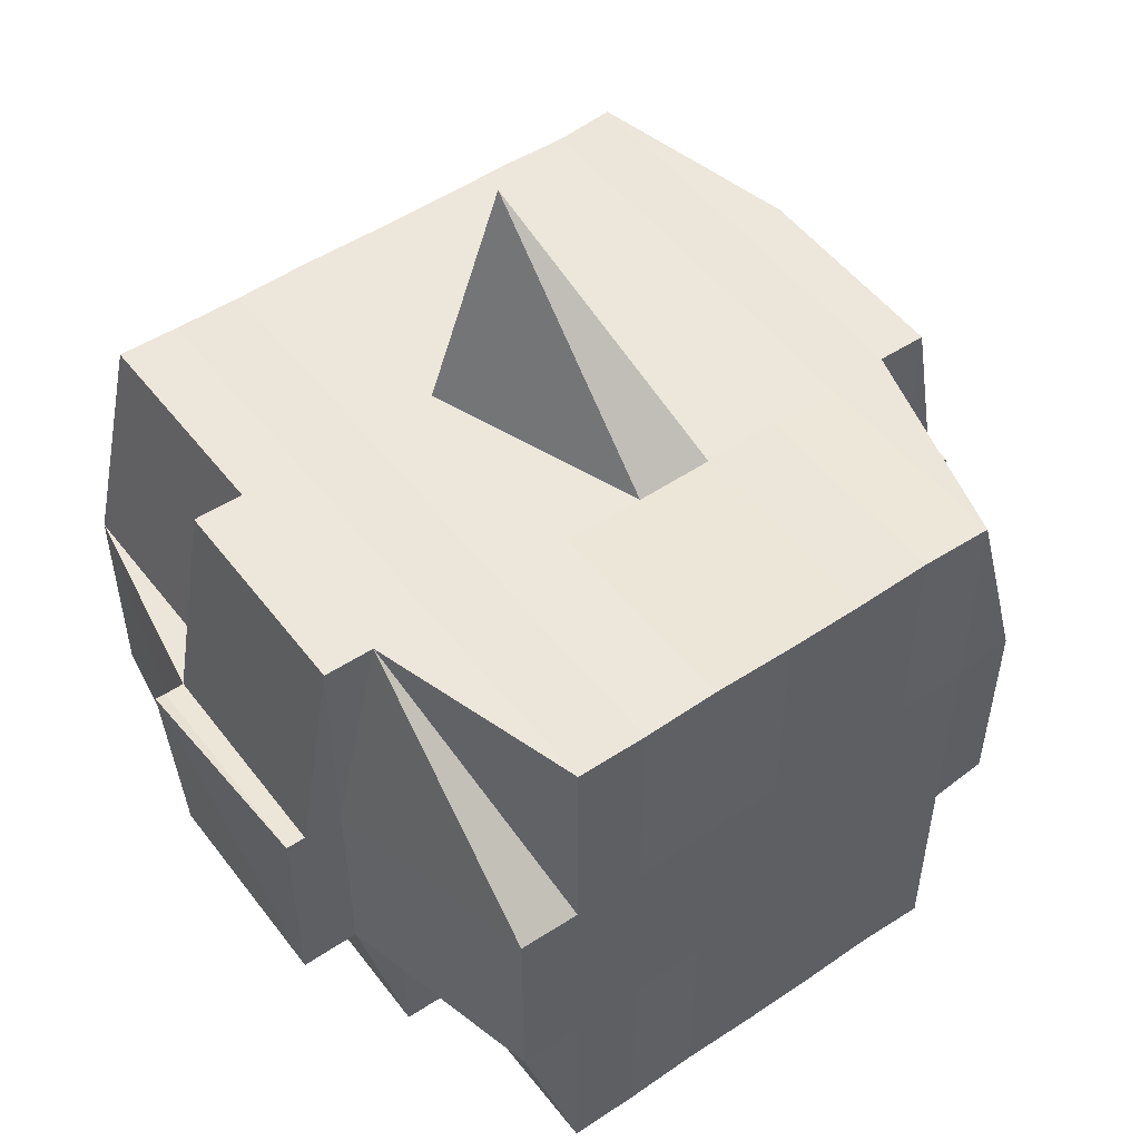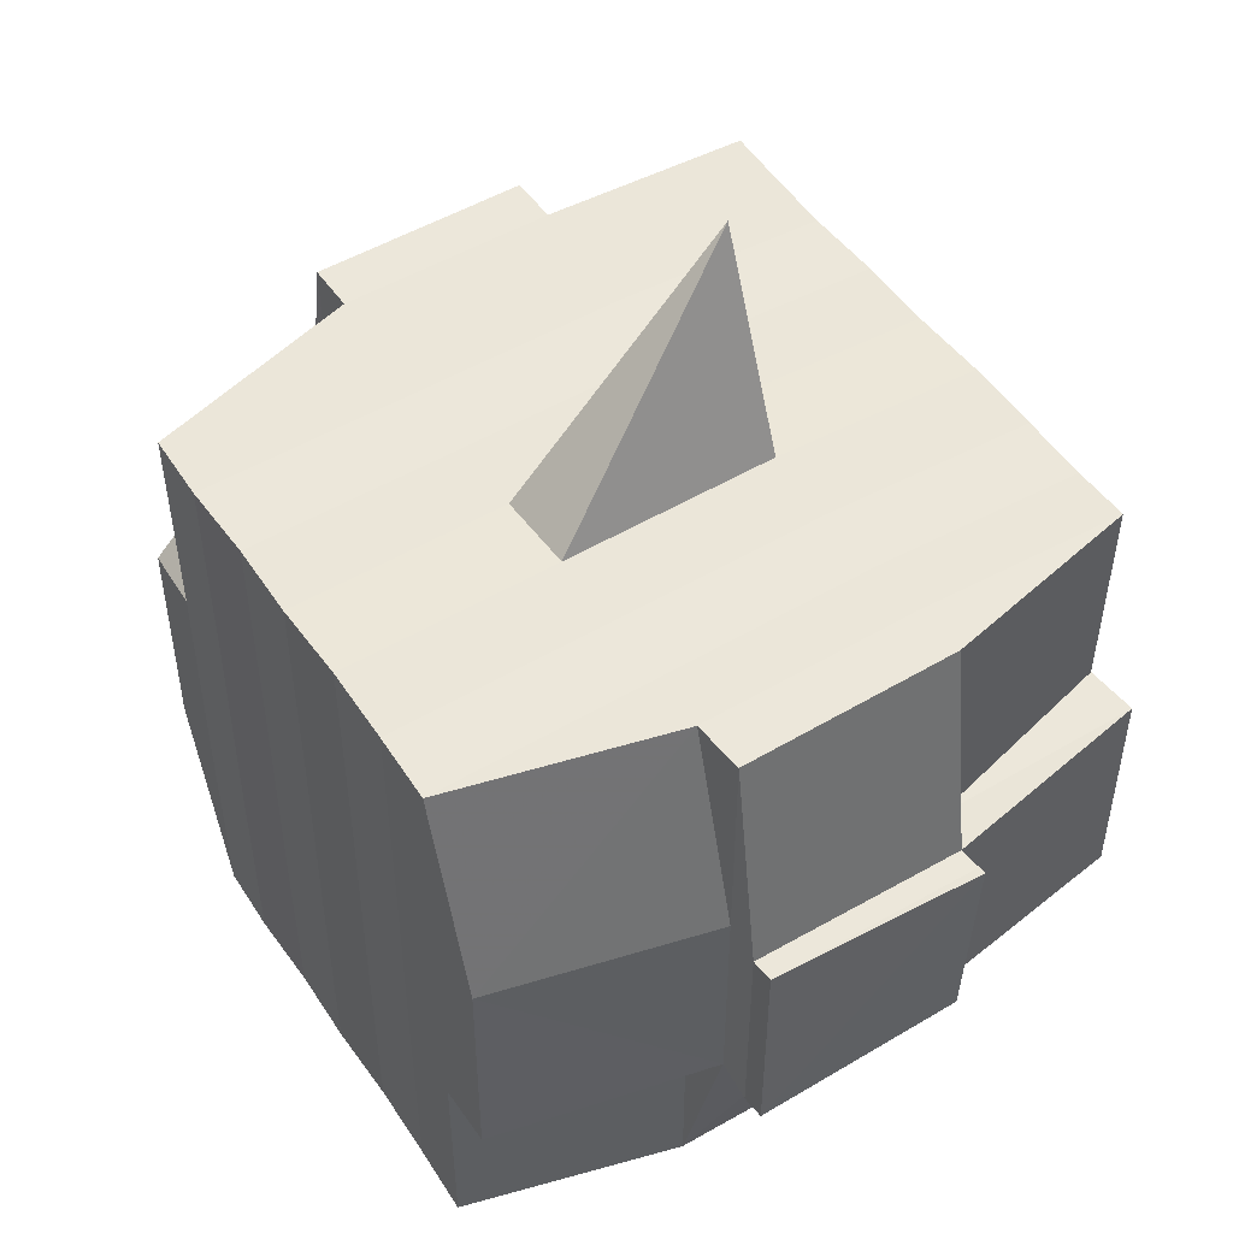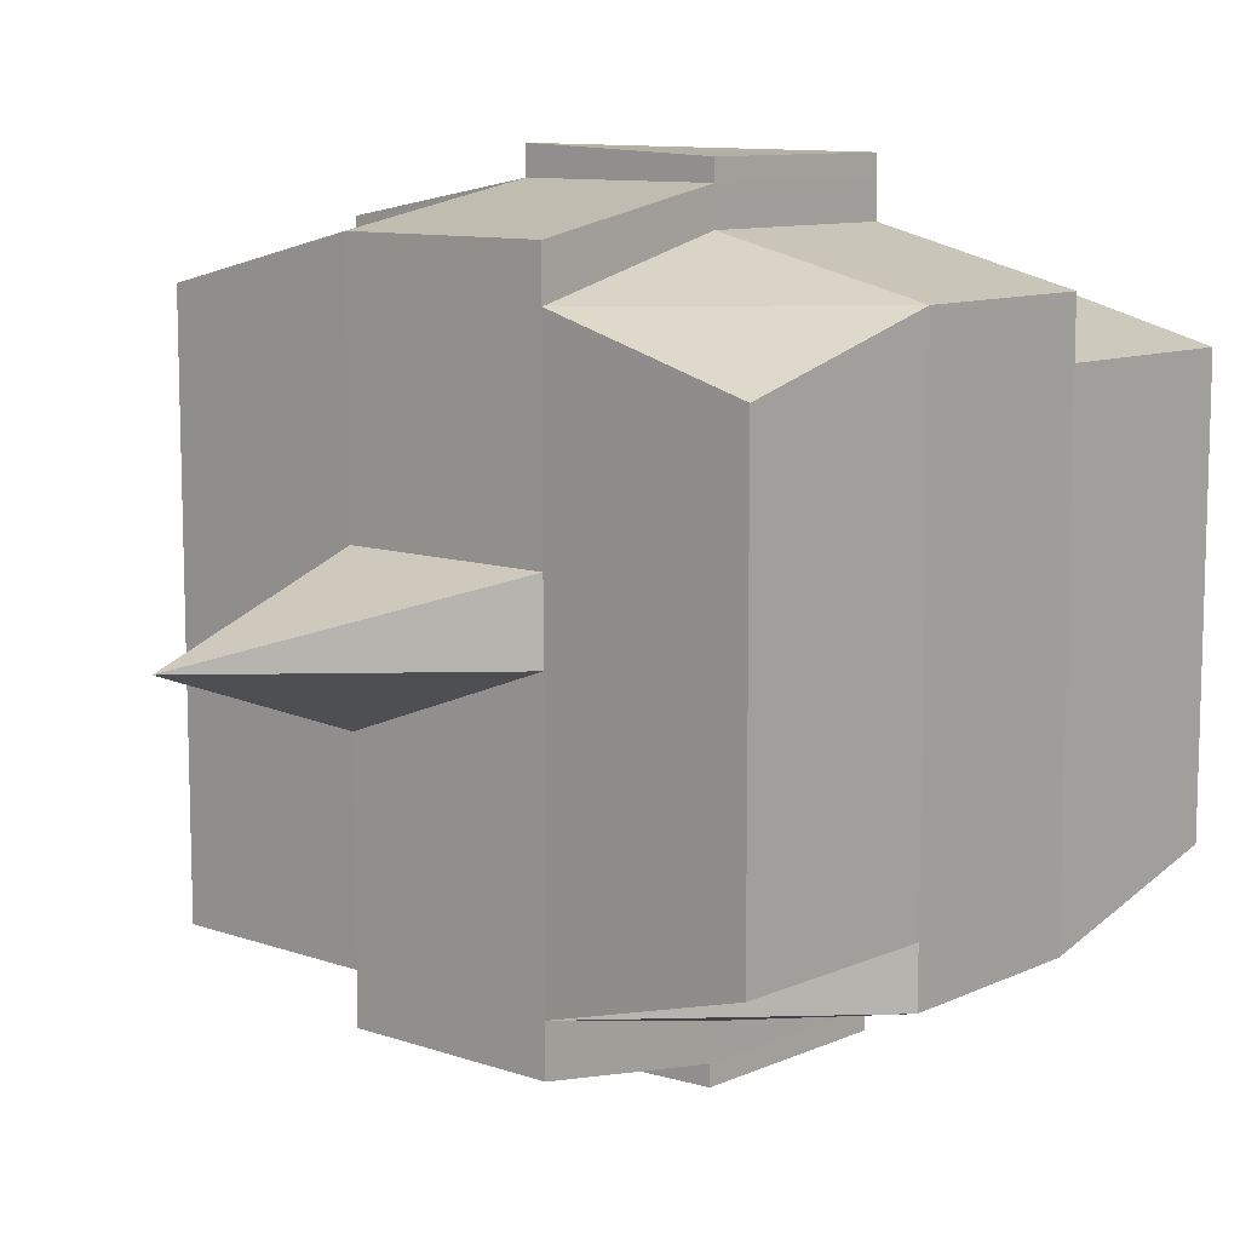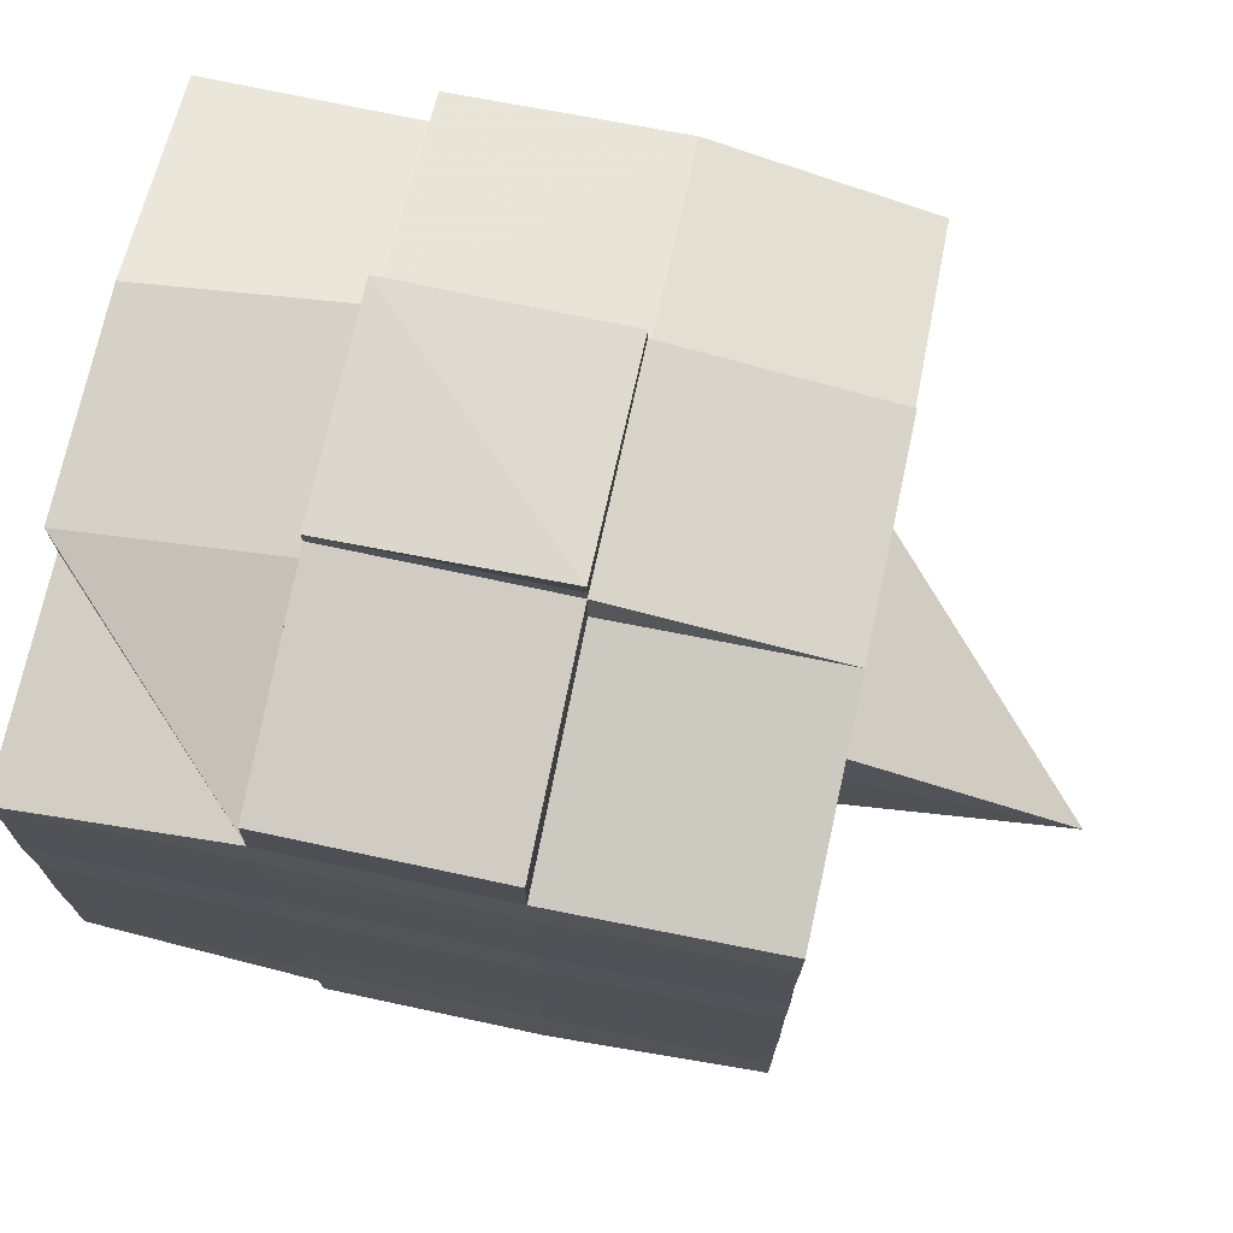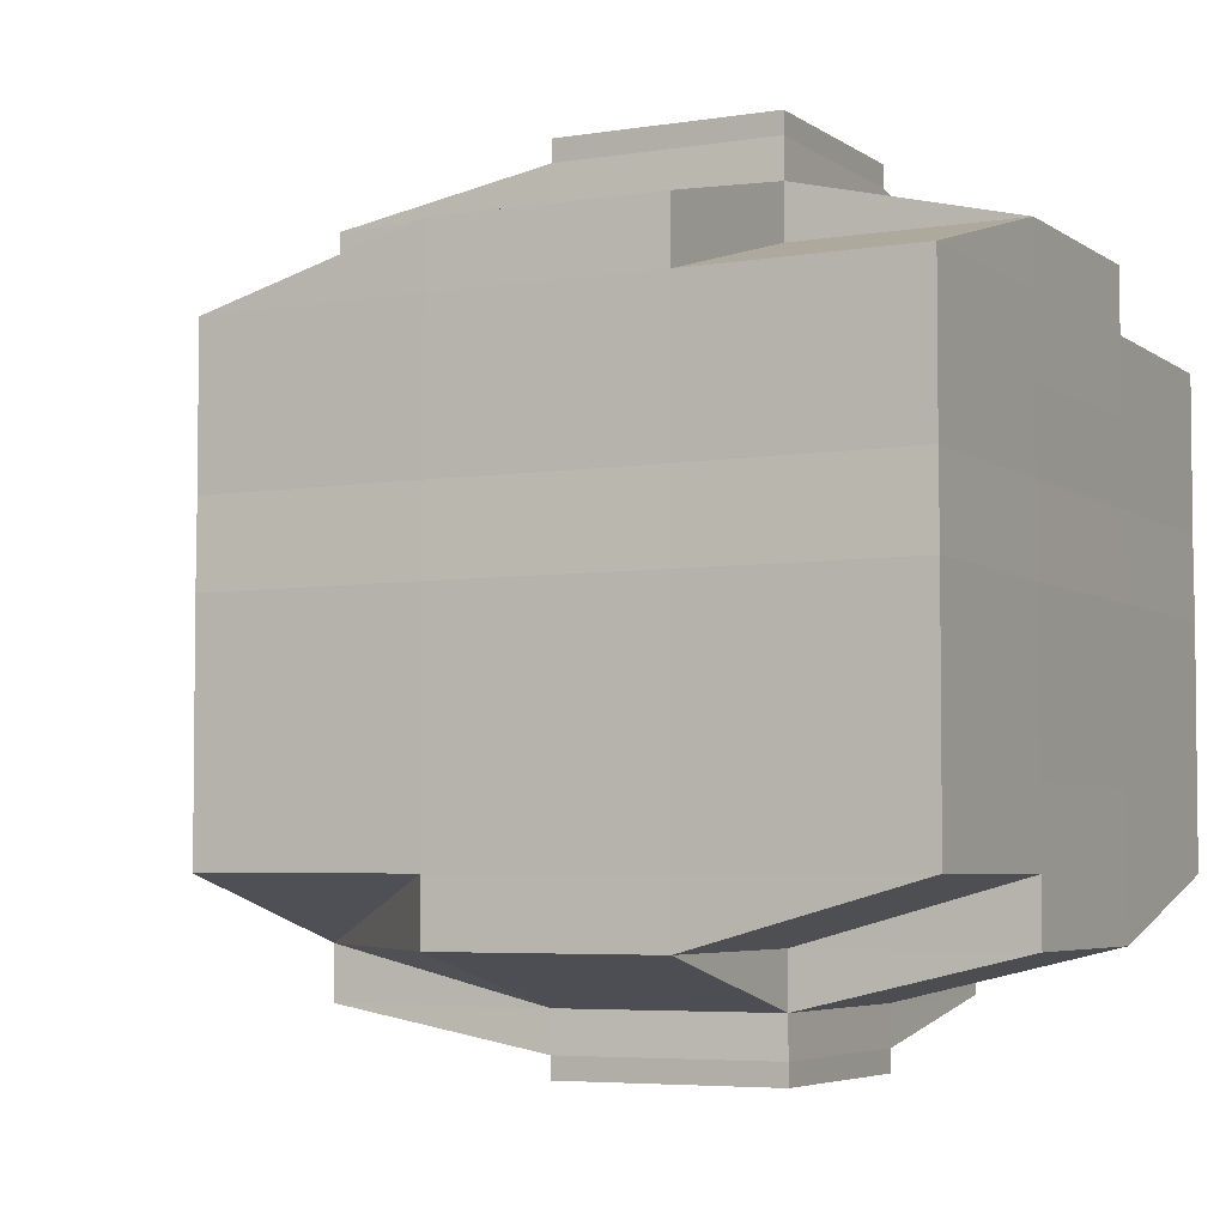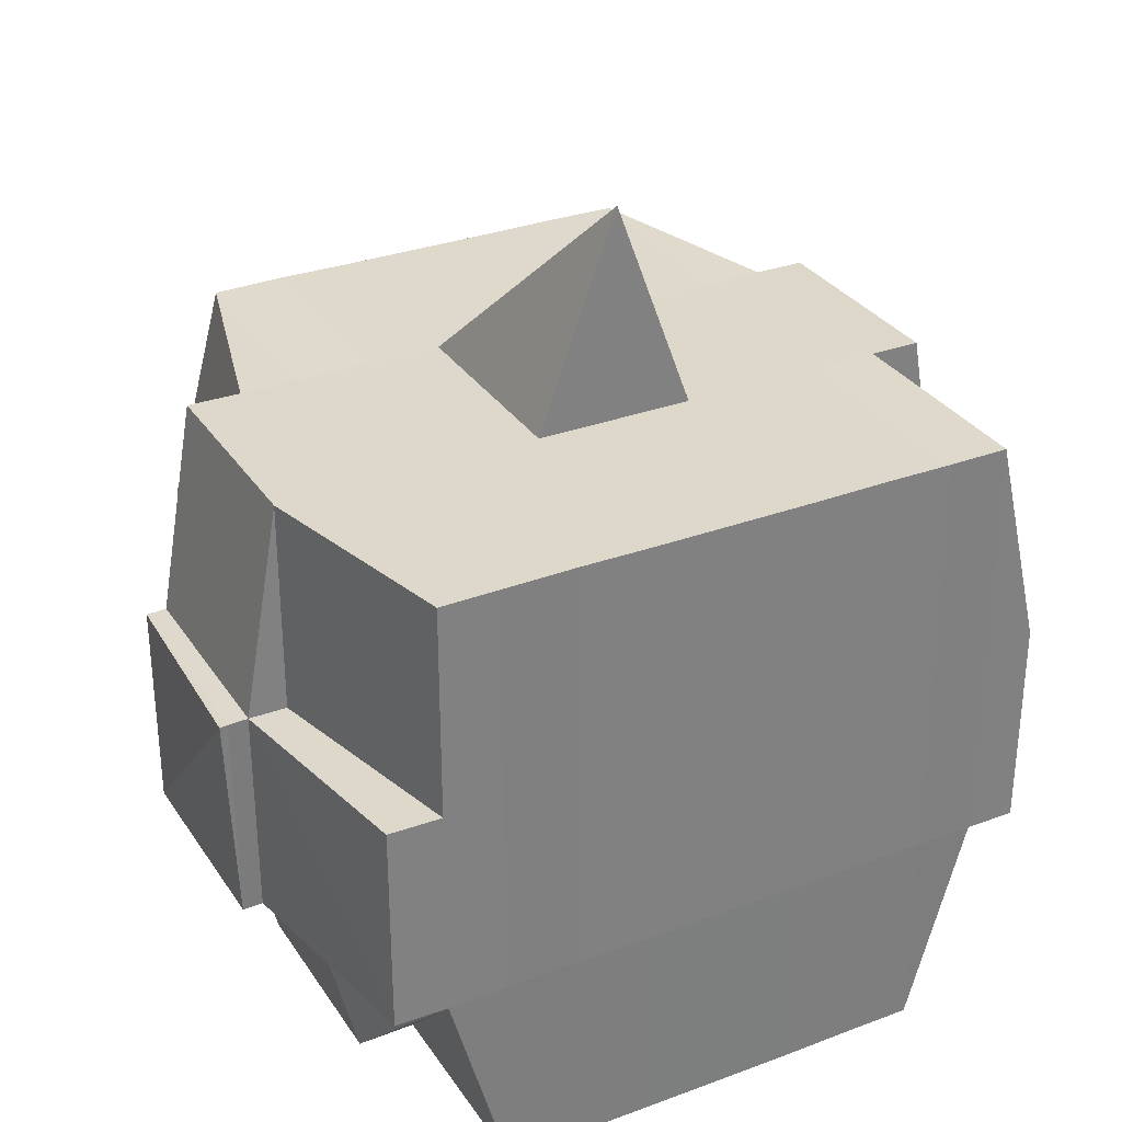
<metadata>
{"format":"obj","ext":"obj","renderer":"f3d","projection":"perspective","resolution":1024,"background":"white","views":[{"elev":51.0,"azim":-126.3,"up":"+Y"},{"elev":49.1,"azim":-32.7,"up":"+Y"},{"elev":10.0,"azim":-138.5,"up":"+Z"},{"elev":72.9,"azim":102.0,"up":"+Z"},{"elev":-5.0,"azim":-62.8,"up":"+Z"},{"elev":31.4,"azim":62.1,"up":"+Y"}]}
</metadata>
<code>
o 3755
v 2203 1891 11.05
v 2203 1891 11.05
v 2203 1891 11.05
v 2203 1891 11.05
v 2203 1891 11.05
v 2203 1891 11.05
v 2203 1891 11.05
v 2203 1891 11.05
v 2203 1891 11.05
v 2203 1891 11.05
v 2203 1891 11.05
v 2203 1891 11.05
v 2203 1891 11.05
v 2203 1891 11.05
v 2203 1891 11.05
v 2203 1891 11.05
v 2203 1891 11.05
v 2203 1891 11.05
v 2203 1891 11.05
v 2203 1891 11.05
v 2203 1891 11.05
v 2203 1891 11.05
v 2203 1891 11.05
v 2203 1891 11.05
v 2203 1891 11.05
v 2203 1891 11.05
v 2203 1891 11.05
v 2203 1891 11.05
v 2203 1891 11.05
v 2203 1891 11.05
v 2203 1891 11.05
v 2203 1891 11.04
v 2203 1891 11.05
v 2203 1891 11.05
v 2203 1891 11.05
v 2203 1891 11.05
v 2203 1891 11.05
v 2203 1891 11.04
v 2203 1891 11.04
v 2203 1891 11.04
v 2203 1891 11.03
v 2203 1891 11.04
v 2203 1891 11.03
v 2203 1891 11.03
v 2203 1891 11.04
v 2203 1891 11.04
v 2203 1891 11.04
v 2203 1891 11.04
v 2203 1891 11.05
v 2203 1891 11.04
v 2203 1891 11.04
v 2203 1891 11.04
v 2203 1891 11.03
v 2203 1891 11.03
v 2203 1891 11.03
v 2203 1891 11.03
v 2203 1891 11.03
v 2203 1891 11.04
v 2203 1891 11.03
v 2203 1891 11.03
v 2203 1891 11.03
v 2203 1891 11.03
v 2203 1891 11.03
v 2203 1891 11.03
v 2203 1891 11.02
v 2203 1891 11.03
v 2203 1891 11.02
v 2203 1891 11.02
v 2203 1891 11.03
v 2203 1891 11.03
v 2203 1891 11.02
v 2203 1891 11.03
v 2203 1891 11.02
v 2203 1891 11.02
v 2203 1891 11.03
v 2203 1891 11.02
v 2203 1891 11.02
v 2203 1891 11.02
v 2203 1891 11.02
v 2203 1891 11.02
v 2203 1891 11.02
v 2203 1891 11.02
v 2203 1891 11.02
v 2203 1891 11.02
v 2203 1891 11.02
v 2203 1891 11.02
v 2203 1891 11.02
v 2203 1891 11.02
v 2203 1891 11.02
v 2203 1891 11.02
v 2203 1891 11.02
v 2203 1891 11.02
v 2203 1891 11.02
v 2203 1891 11.02
v 2203 1891 11.02
v 2203 1891 11.02
v 2203 1891 11.02
v 2203 1891 11.02
v 2203 1891 11.02
v 2203 1891 11.02
v 2203 1891 11.02
v 2203 1891 11.02
v 2203 1891 11.02
v 2203 1891 11.02
v 2203 1891 11.02
v 2203 1891 11.02
v 2203 1891 11.02
v 2203 1891 11.02
v 2203 1891 11.02
v 2203 1891 11.02
v 2203 1891 11.02
v 2203 1891 11.02
v 2203 1891 11.02
v 2203 1891 11.02
v 2203 1891 11.02
v 2203 1891 11.02
v 2203 1891 11.02
v 2203 1891 11.02
v 2203 1891 11.02
v 2203 1891 11.02
v 2203 1891 11.02
v 2203 1891 11.02
v 2203 1891 11.02
v 2203 1891 11.02
v 2203 1891 11.03
v 2203 1891 11.02
v 2203 1891 11.02
v 2203 1891 11.03
v 2203 1891 11.03
v 2203 1891 11.03
v 2203 1891 11.03
v 2203 1891 11.02
v 2203 1891 11.03
v 2203 1891 11.03
v 2203 1891 11.03
v 2203 1891 11.03
v 2203 1891 11.03
v 2203 1891 11.03
v 2203 1891 11.03
v 2203 1891 11.04
v 2203 1891 11.03
v 2203 1891 11.03
v 2203 1891 11.03
v 2203 1891 11.04
v 2203 1891 11.04
v 2203 1891 11.04
v 2203 1891 11.04
v 2203 1891 11.04
v 2203 1891 11.04
v 2203 1891 11.05
v 2203 1891 11.04
v 2203 1891 11.05
v 2203 1891 11.05
v 2203 1891 11.05
v 2203 1891 11.05
v 2203 1891 11.05
v 2203 1891 11.05
v 2203 1891 11.05
v 2203 1891 11.05
v 2203 1891 11.05
v 2203 1891 11.05
v 2203 1891 11.05
v 2203 1891 11.04
v 2203 1891 11.05
v 2203 1891 11.04
v 2203 1891 11.05
v 2203 1891 11.05
v 2203 1891 11.05
v 2203 1891 11.05
v 2203 1891 11.05
v 2203 1891 11.05
v 2203 1891 11.05
v 2203 1891 11.05
v 2203 1891 11.05
v 2203 1891 11.05
v 2203 1891 11.05
v 2203 1891 11.05
v 2203 1891 11.05
v 2203 1891 11.05
v 2203 1891 11.05
v 2203 1891 11.05
v 2203 1891 11.05
v 2203 1891 11.05
v 2203 1891 11.05
v 2203 1891 11.05
v 2203 1891 11.05
v 2203 1891 11.05
v 2203 1891 11.05
v 2203 1891 11.05
v 2203 1891 11.05
v 2203 1891 11.05
v 2203 1891 11.05
v 2203 1891 11.05
v 2203 1891 11.05
v 2203 1891 11.05
v 2203 1891 11.05
v 2203 1891 11.05
v 2203 1891 11.05
v 2203 1891 11.05
v 2203 1891 11.05
v 2203 1891 11.05
v 2203 1891 11.05
v 2203 1891 11.05
v 2203 1891 11.05
v 2203 1891 11.05
v 2203 1891 11.05
v 2203 1891 11.04
v 2203 1891 11.04
v 2203 1891 11.04
v 2203 1891 11.04
v 2203 1891 11.05
v 2203 1891 11.04
v 2203 1891 11.04
v 2203 1891 11.03
v 2203 1891 11.04
v 2203 1891 11.04
v 2203 1891 11.04
v 2203 1891 11.03
v 2203 1891 11.03
v 2203 1891 11.03
v 2203 1891 11.03
v 2203 1891 11.04
v 2203 1891 11.03
v 2203 1891 11.03
v 2203 1891 11.03
v 2203 1891 11.03
v 2203 1891 11.03
v 2203 1891 11.03
v 2203 1891 11.02
v 2203 1891 11.03
v 2203 1891 11.03
v 2203 1891 11.03
v 2203 1891 11.02
v 2203 1891 11.02
v 2203 1891 11.02
v 2203 1891 11.02
v 2203 1891 11.03
v 2203 1891 11.02
v 2203 1891 11.02
v 2203 1891 11.02
v 2203 1891 11.02
v 2203 1891 11.02
v 2203 1891 11.02
v 2203 1891 11.02
v 2203 1891 11.02
v 2203 1891 11.02
v 2203 1891 11.02
v 2203 1891 11.02
v 2203 1891 11.02
v 2203 1891 11.02
v 2203 1891 11.02
v 2203 1891 11.02
v 2203 1891 11.02
v 2203 1891 11.03
v 2203 1891 11.02
v 2203 1891 11.02
v 2203 1891 11.02
v 2203 1891 11.02
v 2203 1891 11.02
v 2203 1891 11.02
v 2203 1891 11.02
v 2203 1891 11.02
v 2203 1891 11.02
v 2203 1891 11.02
v 2203 1891 11.02
v 2203 1891 11.02
v 2203 1891 11.02
v 2203 1891 11.02
v 2203 1891 11.02
v 2203 1891 11.03
v 2203 1891 11.03
v 2203 1891 11.03
v 2203 1891 11.03
v 2203 1891 11.02
v 2203 1891 11.03
v 2203 1891 11.03
v 2203 1891 11.03
v 2203 1891 11.03
v 2203 1891 11.03
v 2203 1891 11.03
v 2203 1891 11.04
v 2203 1891 11.03
v 2203 1891 11.04
v 2203 1891 11.03
v 2203 1891 11.03
v 2203 1891 11.03
v 2203 1891 11.03
v 2203 1891 11.04
v 2203 1891 11.04
v 2203 1891 11.04
v 2203 1891 11.04
v 2203 1891 11.04
v 2203 1891 11.05
v 2203 1891 11.04
v 2203 1891 11.04
v 2203 1891 11.05
v 2203 1891 11.05
v 2203 1891 11.05
v 2203 1891 11.05
v 2203 1891 11.05
v 2203 1891 11.05
v 2203 1891 11.05
v 2203 1891 11.05
v 2203 1891 11.05
v 2203 1891 11.05
v 2203 1891 11.05
v 2203 1891 11.05
v 2203 1891 11.05
v 2203 1891 11.05
v 2203 1891 11.05
v 2203 1891 11.05
v 2203 1891 11.05
v 2203 1891 11.03
v 2203 1891 11.03
v 2203 1891 11.04
v 2203 1891 11.03
v 2203 1891 11.03
v 2203 1891 11.02
v 2203 1891 11.02
v 2203 1891 11.02
v 2203 1891 11.02
v 2203 1891 11.02
v 2203 1891 11.02
v 2203 1891 11.02
v 2203 1891 11.02
v 2203 1891 11.02
v 2203 1891 11.02
v 2203 1891 11.02
f 1 2 3
f 2 4 5
f 1 6 7
f 8 9 10
f 11 12 10
f 13 14 8
f 15 16 12
f 17 18 16
f 19 20 15
f 20 21 22
f 23 19 24
f 17 25 26
f 25 27 18
f 28 25 29
f 30 31 25
f 31 32 33
f 34 33 25
f 25 33 35
f 33 36 35
f 36 37 35
f 33 38 36
f 32 39 38
f 40 38 33
f 39 41 42
f 41 43 44
f 45 42 38
f 38 46 36
f 38 42 46
f 36 46 37
f 42 47 46
f 46 48 49
f 47 50 48
f 46 47 51
f 52 53 47
f 53 54 55
f 55 56 50
f 57 55 47
f 47 55 58
f 59 60 56
f 55 59 61
f 62 59 55
f 43 63 62
f 62 64 59
f 63 65 64
f 66 64 62
f 65 67 68
f 64 69 59
f 59 69 70
f 64 68 69
f 71 68 64
f 69 72 60
f 68 73 69
f 73 74 72
f 69 73 75
f 73 76 74
f 68 77 73
f 78 77 68
f 77 79 73
f 78 80 81
f 82 83 76
f 84 85 80
f 86 85 87
f 88 87 89
f 90 91 83
f 92 93 91
f 94 95 90
f 96 97 93
f 95 97 98
f 99 98 100
f 101 94 102
f 103 96 104
f 105 103 106
f 107 105 79
f 104 108 109
f 110 111 108
f 112 110 113
f 114 112 115
f 115 104 116
f 115 109 117
f 118 115 119
f 79 115 120
f 120 115 121
f 79 120 122
f 120 121 123
f 122 120 123
f 123 117 124
f 123 124 125
f 126 127 122
f 122 123 128
f 128 125 129
f 128 123 130
f 131 122 128
f 132 122 131
f 133 126 131
f 131 128 134
f 134 129 135
f 134 128 136
f 137 131 134
f 75 131 137
f 138 133 137
f 137 134 139
f 139 135 140
f 139 134 141
f 142 137 139
f 70 137 142
f 143 138 142
f 142 139 144
f 144 140 145
f 144 139 146
f 147 142 144
f 61 142 147
f 148 143 147
f 147 144 149
f 149 145 150
f 149 144 151
f 152 150 153
f 154 153 155
f 156 157 155
f 158 159 157
f 160 161 154
f 162 149 161
f 163 149 162
f 163 147 149
f 58 147 163
f 164 163 162
f 51 163 164
f 165 148 163
f 166 165 164
f 164 167 168
f 169 168 170
f 169 164 171
f 37 164 169
f 35 37 169
f 35 169 172
f 172 170 173
f 172 169 174
f 175 173 176
f 175 172 177
f 178 172 179
f 180 181 172
f 177 182 183
f 184 185 175
f 186 184 187
f 188 189 182
f 188 190 189
f 191 192 188
f 14 191 193
f 174 188 193
f 193 194 9
f 195 196 194
f 197 198 196
f 199 197 188
f 200 199 188
f 200 201 199
f 199 202 197
f 201 202 199
f 203 201 204
f 202 205 190
f 206 207 201
f 201 208 202
f 151 208 201
f 207 209 208
f 208 210 202
f 202 210 211
f 210 212 205
f 208 213 210
f 146 213 208
f 209 214 213
f 213 215 210
f 215 216 212
f 210 215 217
f 213 218 215
f 141 218 213
f 214 219 218
f 218 220 215
f 220 221 216
f 215 220 222
f 218 223 220
f 136 223 218
f 219 224 223
f 223 225 220
f 225 226 221
f 220 225 227
f 223 228 225
f 224 229 228
f 130 228 223
f 228 230 225
f 230 231 226
f 225 230 232
f 228 233 230
f 234 233 228
f 233 235 230
f 235 236 231
f 230 235 237
f 234 238 239
f 240 241 238
f 242 241 243
f 244 243 245
f 246 247 235
f 247 248 249
f 250 249 235
f 235 249 251
f 249 252 251
f 251 252 253
f 251 253 254
f 249 255 252
f 116 255 249
f 248 256 255
f 256 257 258
f 113 258 255
f 257 259 260
f 255 260 261
f 255 261 262
f 258 100 263
f 264 263 265
f 264 265 266
f 267 102 264
f 268 101 264
f 269 266 270
f 269 264 71
f 252 264 269
f 253 252 269
f 253 269 271
f 271 269 66
f 271 270 272
f 254 253 271
f 273 274 254
f 254 271 275
f 275 272 276
f 275 271 277
f 277 278 279
f 280 279 281
f 282 275 280
f 282 276 283
f 284 254 275
f 284 275 282
f 237 254 284
f 285 273 284
f 286 284 282
f 232 284 286
f 287 285 286
f 286 282 288
f 288 282 45
f 288 283 289
f 290 286 288
f 227 286 290
f 291 287 290
f 290 288 292
f 292 288 40
f 292 289 293
f 294 290 292
f 222 290 294
f 295 291 294
f 294 292 296
f 296 292 34
f 296 293 297
f 298 297 299
f 300 299 301
f 302 303 301
f 304 305 303
f 306 307 300
f 308 296 307
f 309 296 308
f 197 309 308
f 309 294 296
f 217 294 309
f 310 309 311
f 312 295 309
f 313 314 315
f 316 317 314
f 318 319 320
f 321 322 323
f 324 325 326
f 326 327 328

</code>
